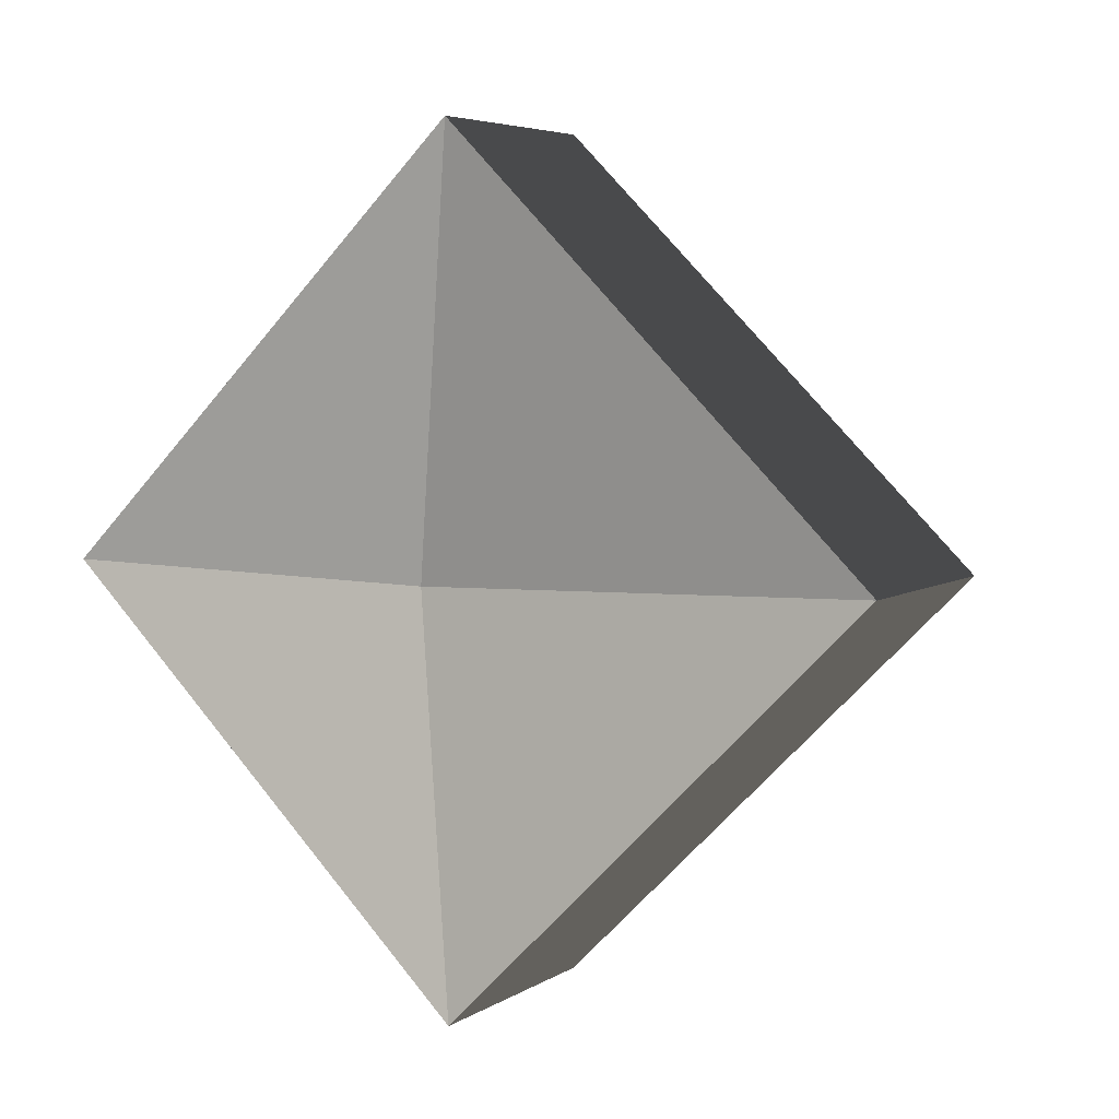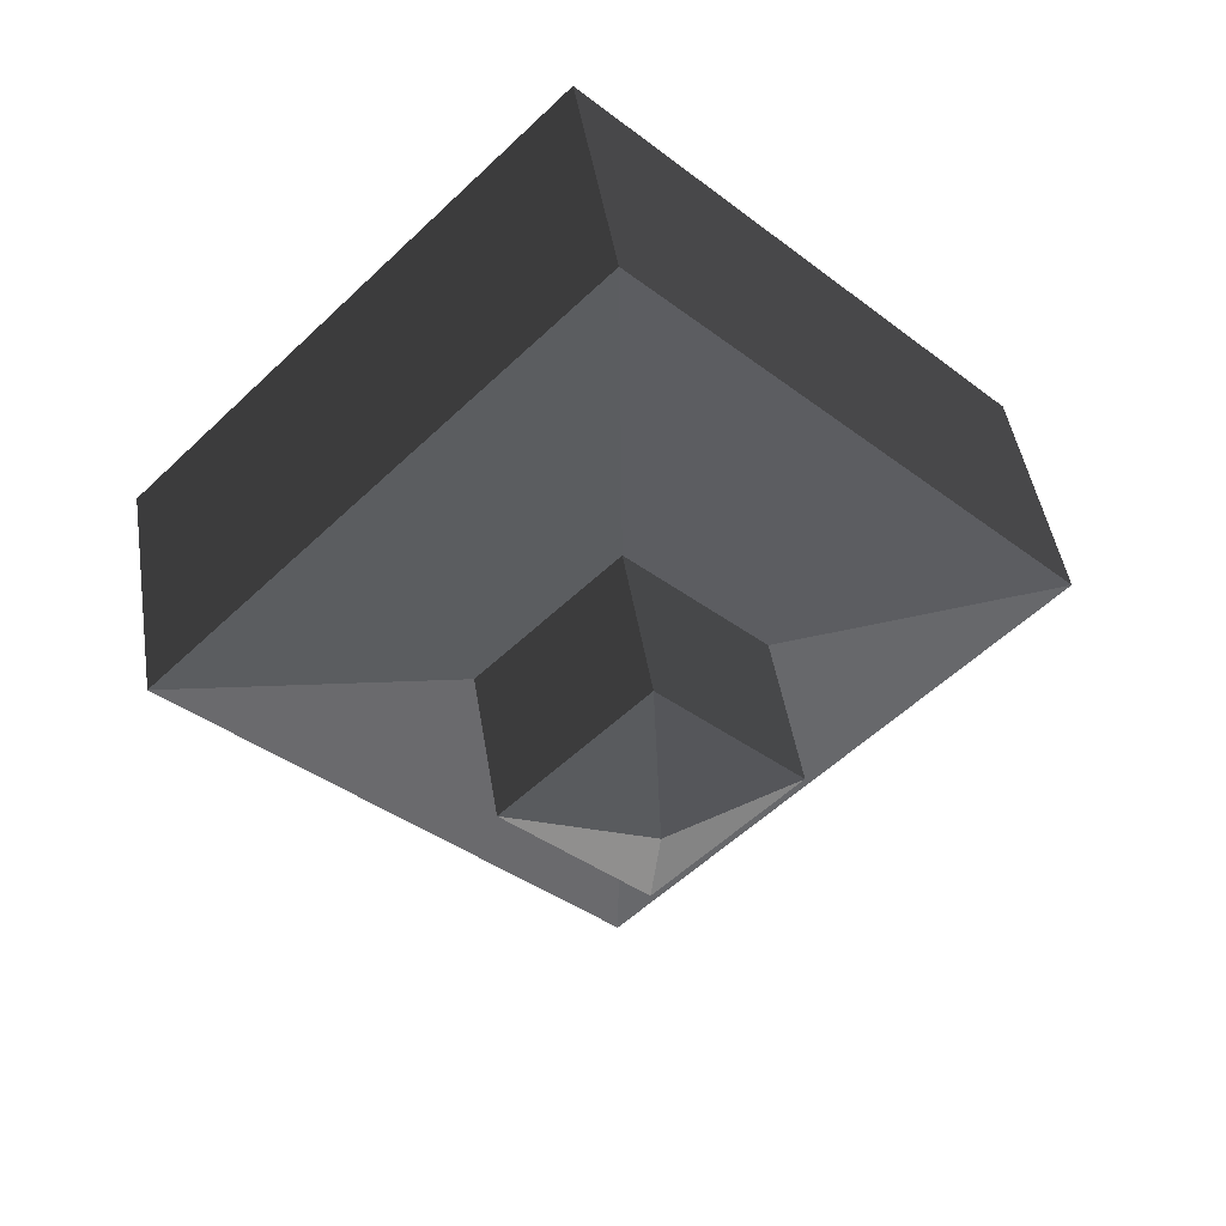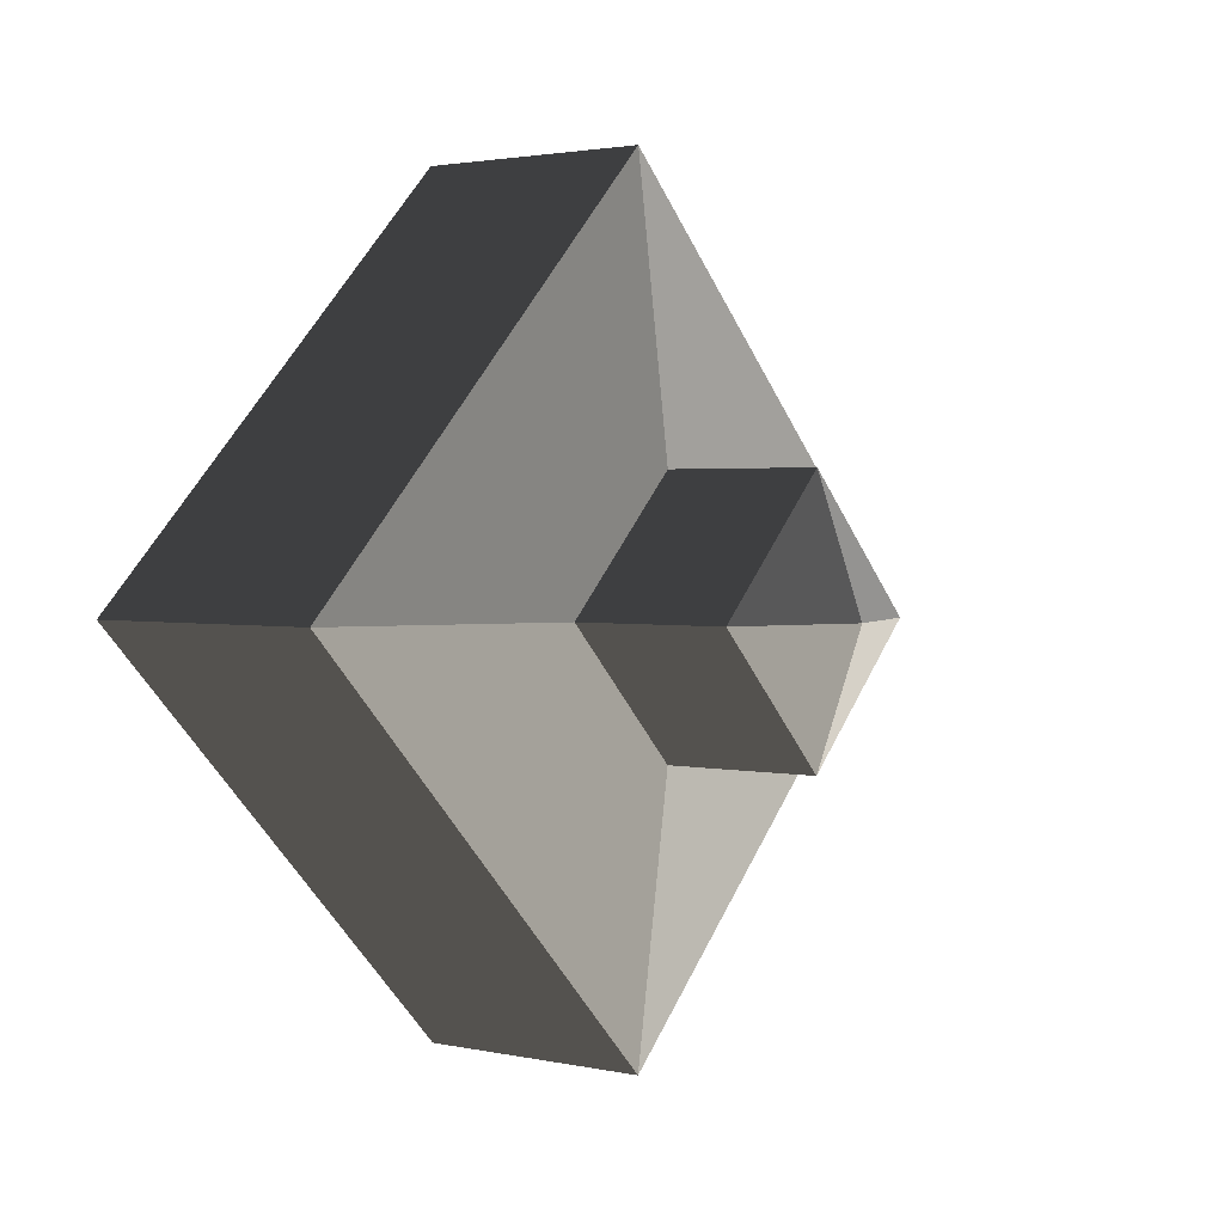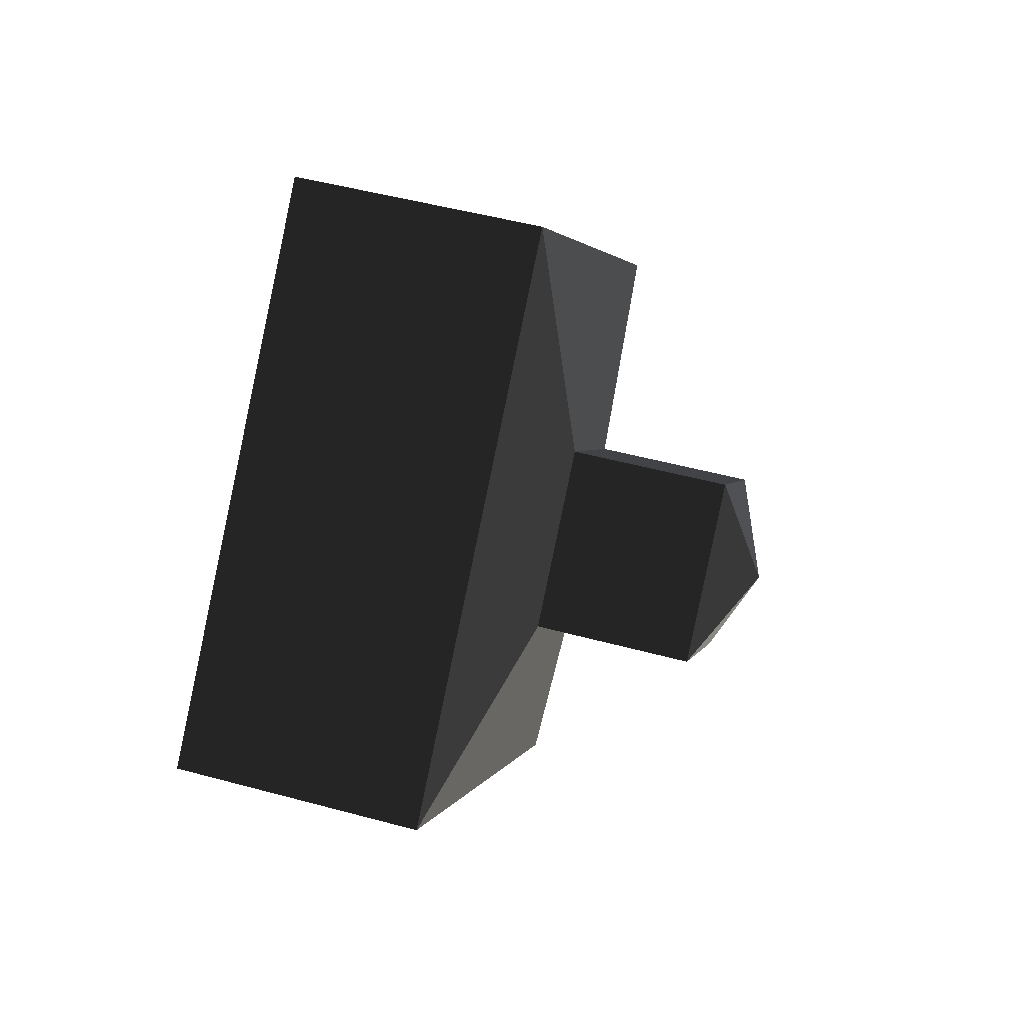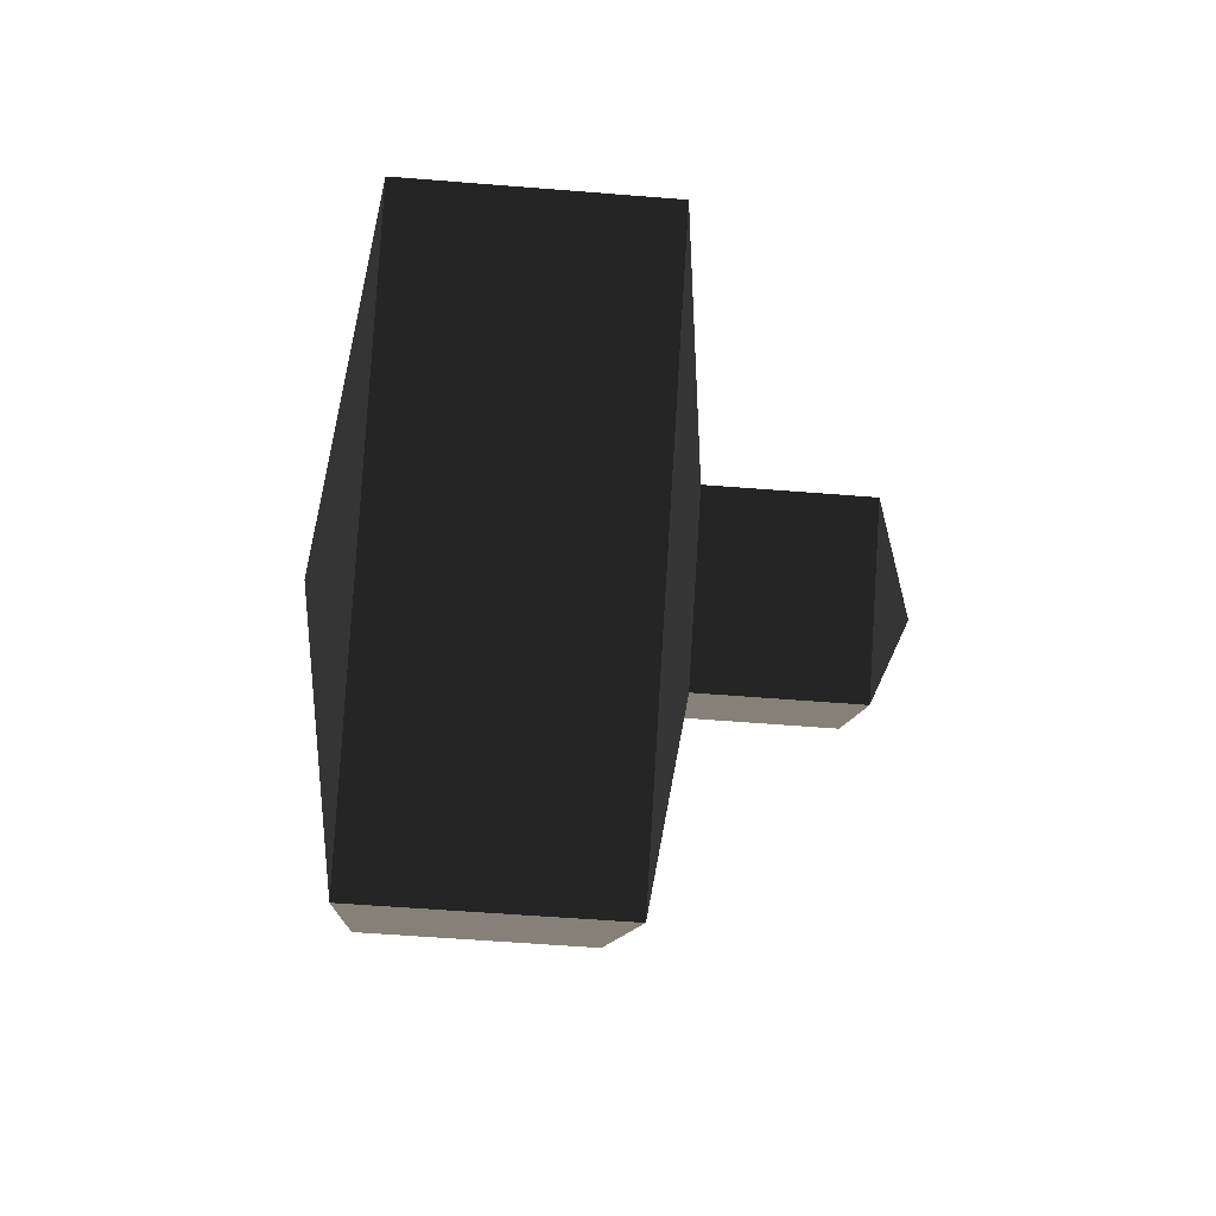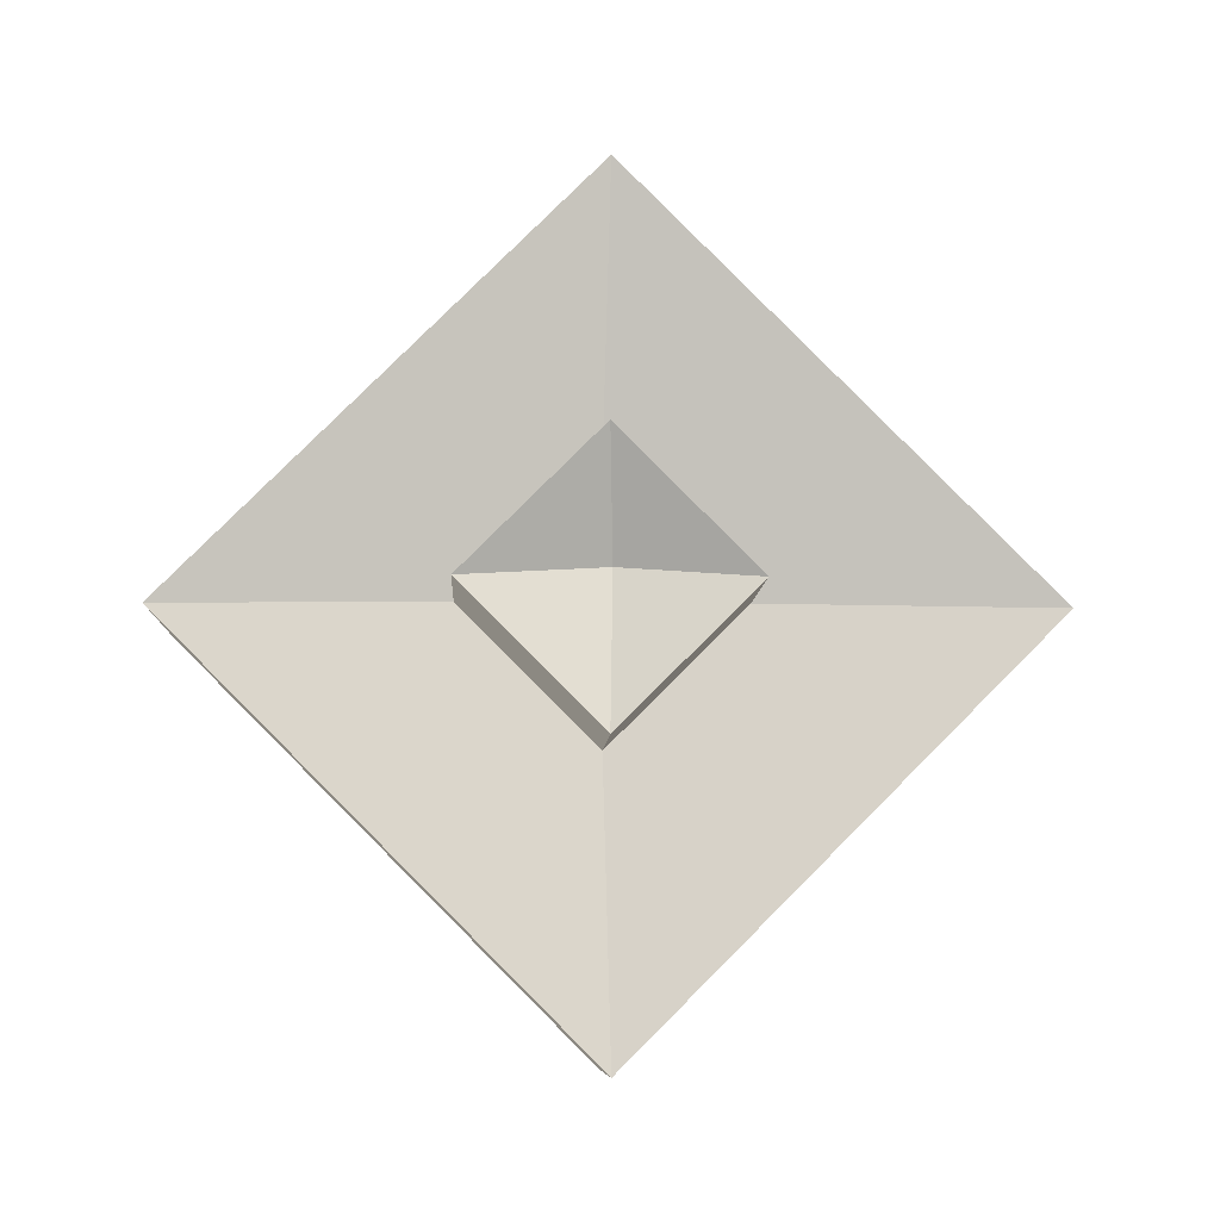
<metadata>
{"format":"obj","ext":"obj","renderer":"f3d","projection":"perspective","resolution":1024,"background":"white","views":[{"elev":5.1,"azim":-61.9,"up":"+Y"},{"elev":45.4,"azim":81.0,"up":"+Z"},{"elev":2.0,"azim":38.3,"up":"+Y"},{"elev":48.7,"azim":16.8,"up":"+Y"},{"elev":-54.0,"azim":-5.0,"up":"+Z"},{"elev":-7.9,"azim":87.5,"up":"+Y"}]}
</metadata>
<code>
v -0.1667 0.0014 0.1513
v -0.1667 0.1563 -0.0036
v -0.1878 0.0005 -0.001
v -0.1878 0.0005 -0.001
v -0.1667 0.0014 -0.1586
v -0.1667 0.0014 -0.1586
v -0.1667 -0.1536 -0.0036
v -0.1667 -0.1536 -0.0036
v -0.1667 0.0014 0.1513
v -0.1667 0.0014 0.1513
v -0.0745 0.0013 0.1514
v -0.0745 -0.1537 -0.0036
v -0.1667 0.1563 -0.0036
v -0.0745 0.1562 -0.0036
v -0.1667 0.0014 -0.1586
v -0.0745 0.0013 -0.1585
v -0.1667 -0.1536 -0.0036
v -0.0745 -0.1537 -0.0036
v -0.0594 -0.0485 0
v -0.0594 0.0001 -0.0487
v -0.0594 0.0488 0
v -0.0745 0.1562 -0.0036
v -0.0594 0.0001 0.0486
v -0.0745 0.0013 0.1514
v -0.0594 -0.0485 0
v -0.0745 -0.1537 -0.0036
v -0.0004 0.0001 0.0487
v -0.0004 -0.0486 0
v 0.0166 0.0001 0
v 0.0166 0.0001 0
v -0.0004 0.0001 -0.0487
v -0.0004 0.0001 -0.0487
v -0.0594 0.0001 -0.0487
v -0.0594 -0.0485 0
v -0.0004 0.0488 0
v -0.0594 0.0488 0
v 0.0166 0.0001 0
v 0.0166 0.0001 0
v -0.0004 0.0001 0.0487
v -0.0004 0.0001 0.0487
v -0.0594 0.0001 0.0486
v -0.0594 0.0488 0
g Group_001
f 1 2 3
f 3 2 5
f 3 5 7
f 3 7 9
f 9 7 12 11
f 9 11 14 13
f 13 14 16 15
f 15 16 18 17
f 18 16 20 19
f 20 16 22 21
f 21 22 24 23
f 23 24 26 25
f 23 25 28 27
f 27 28 29
f 29 28 31
f 31 28 34 33
f 31 33 36 35
f 31 35 37
f 37 35 39
f 39 35 42 41

</code>
